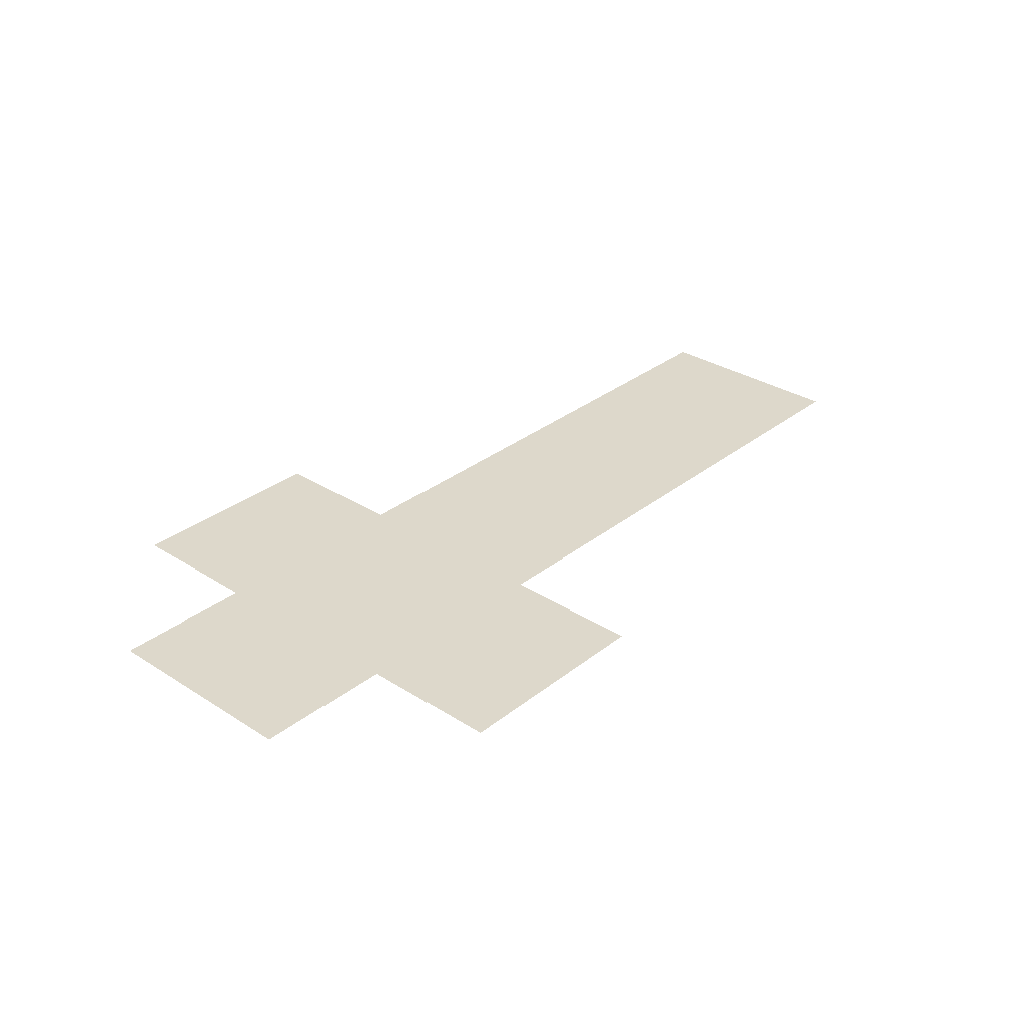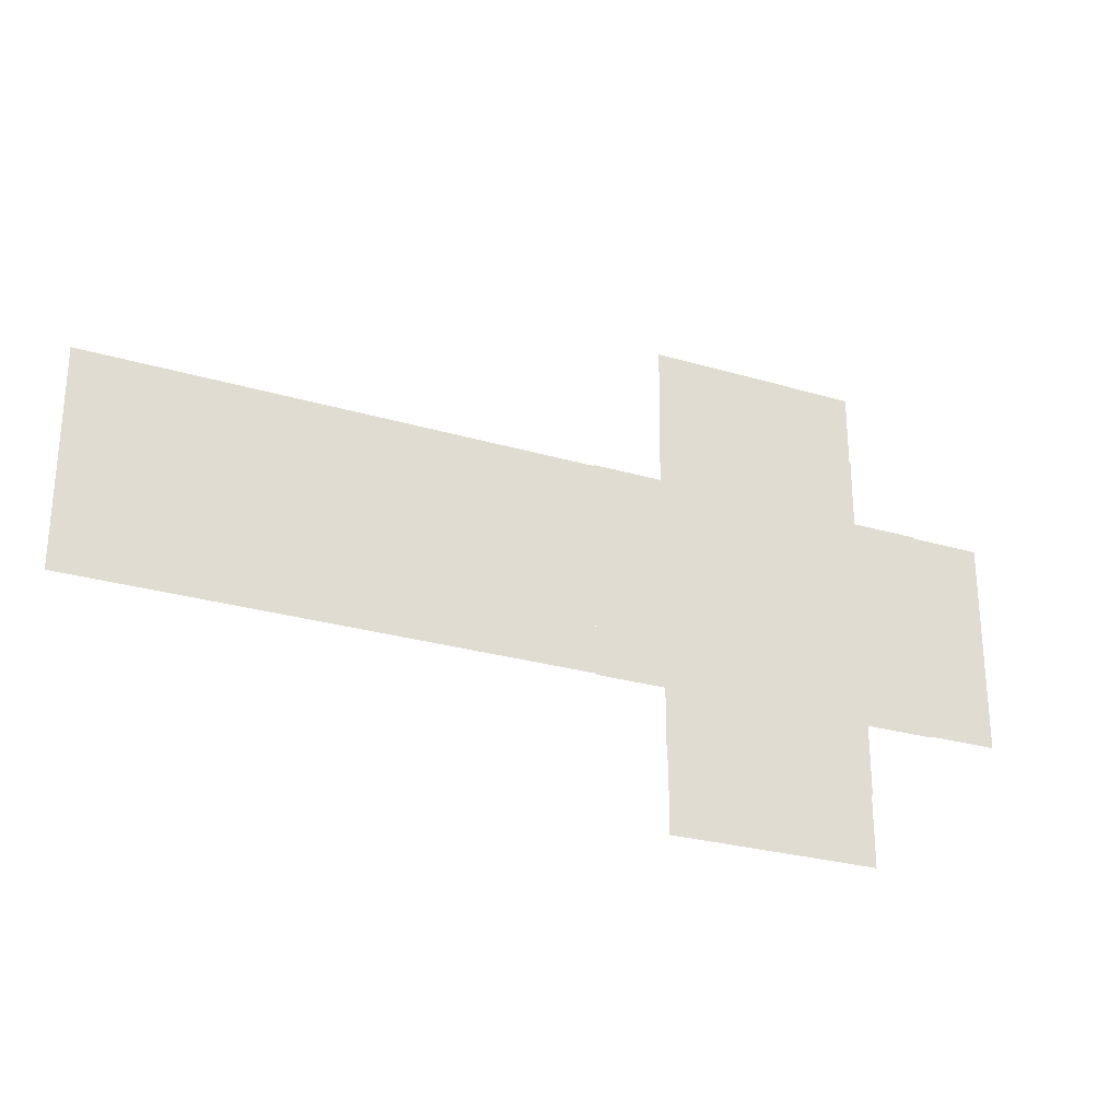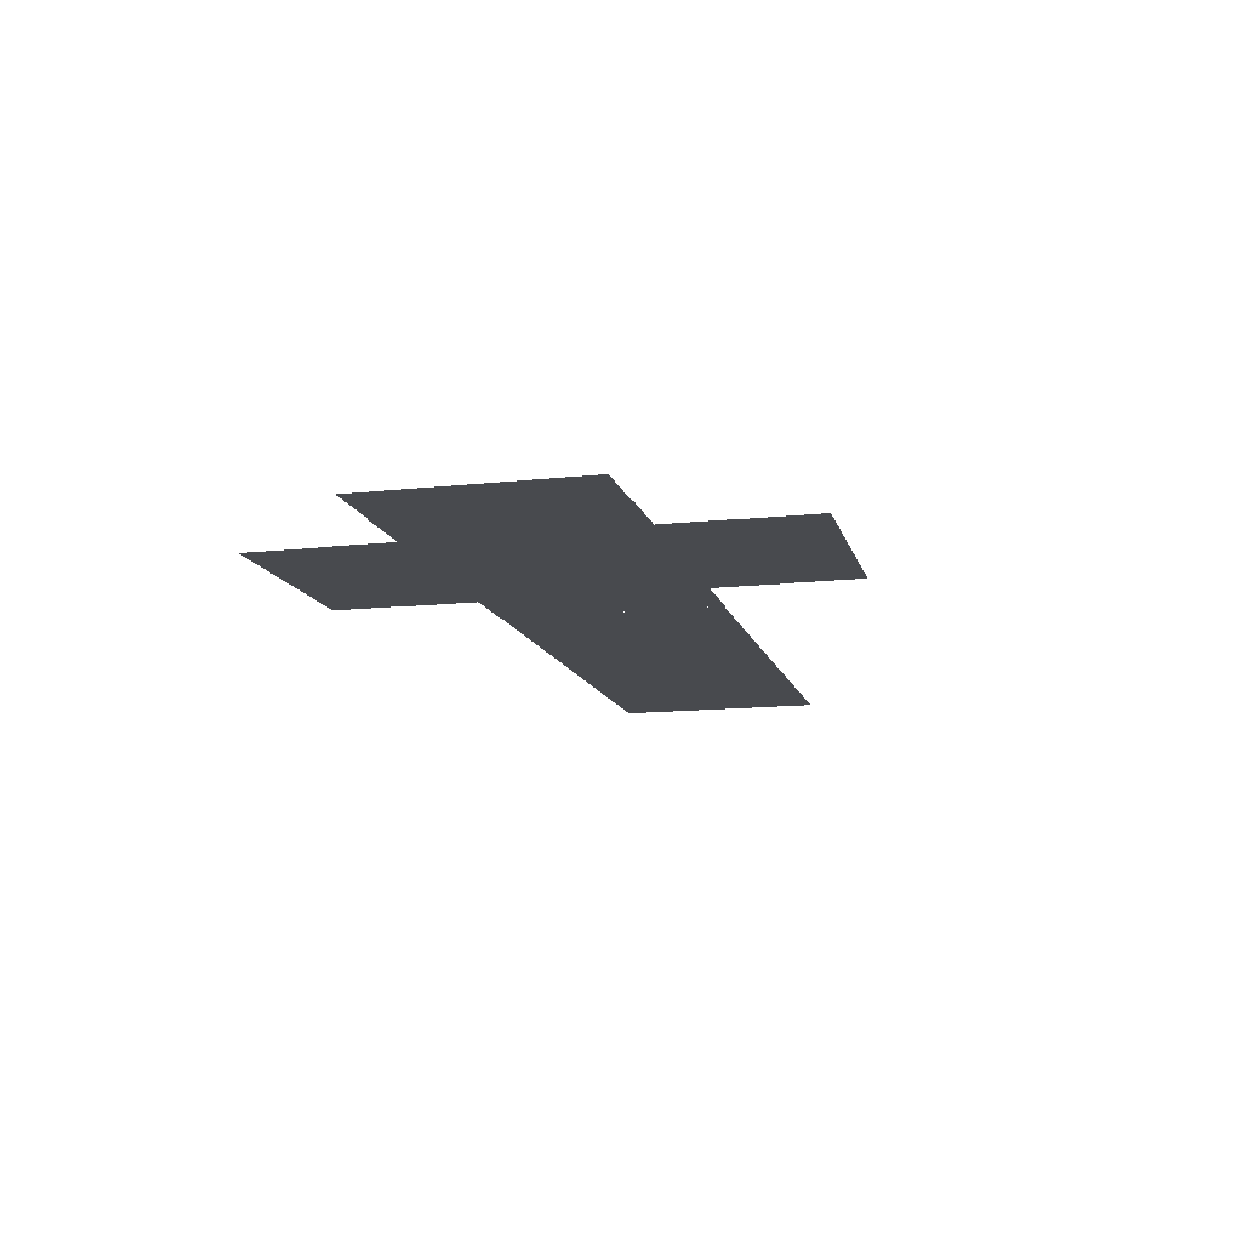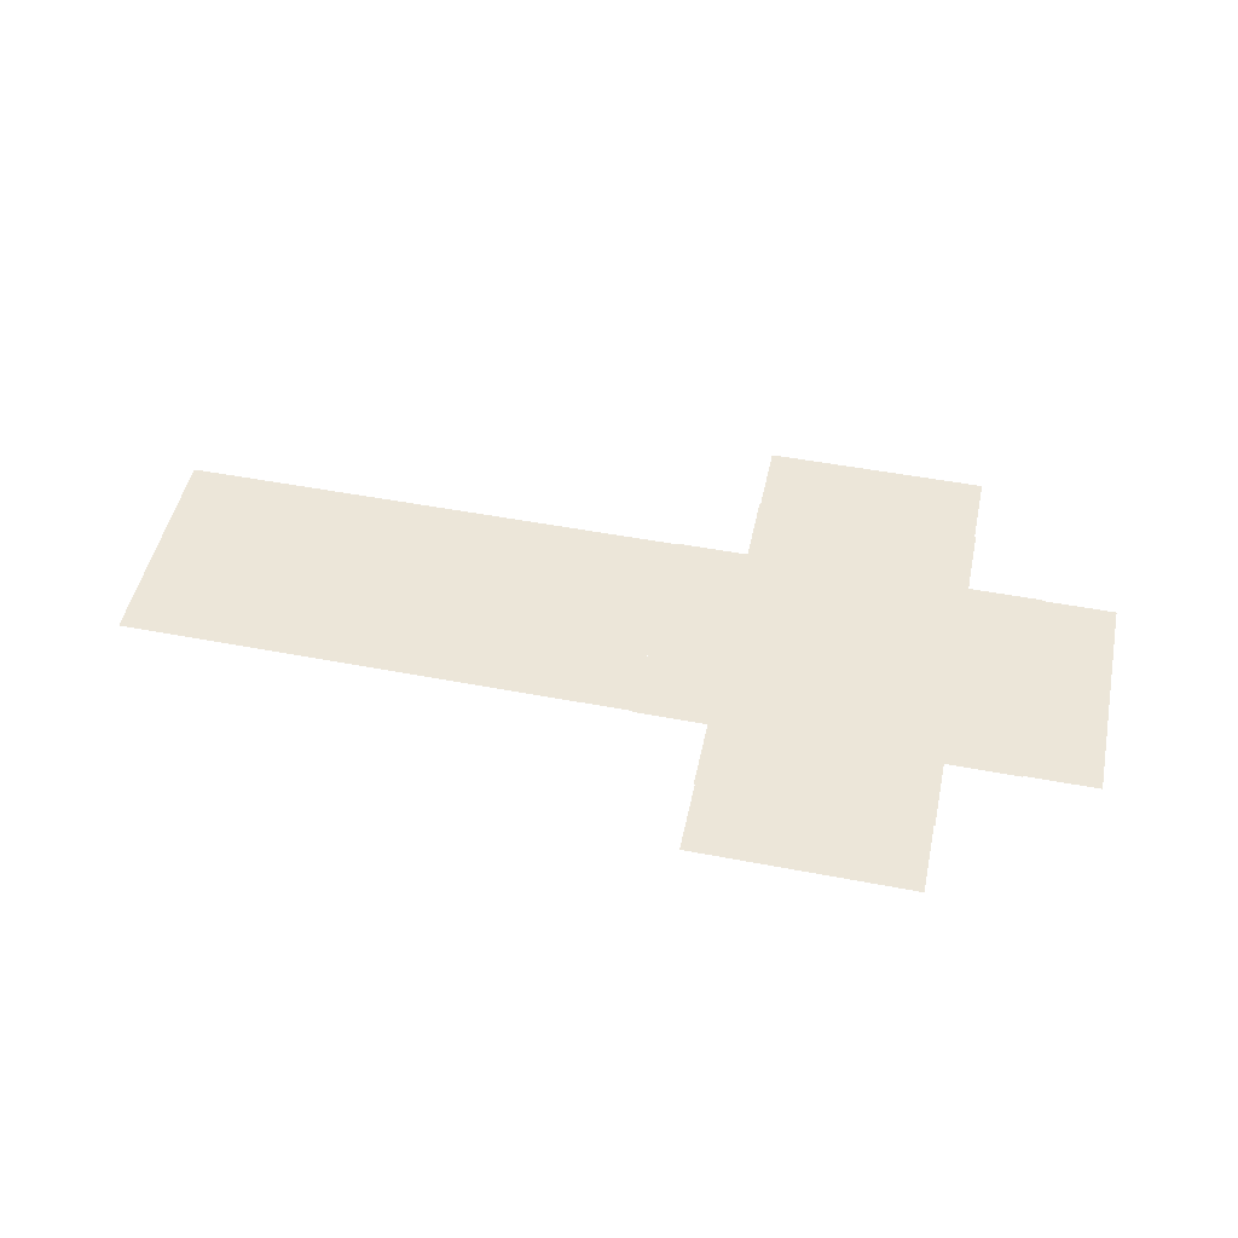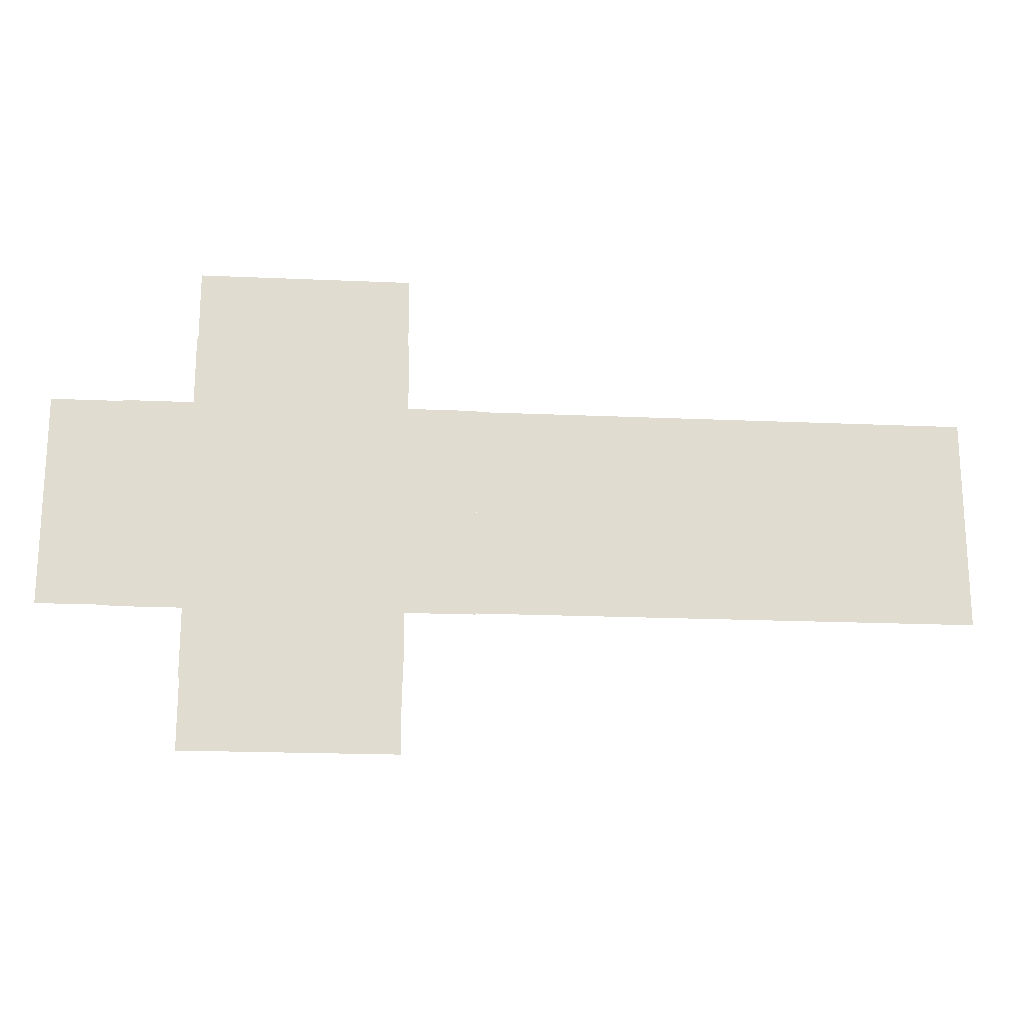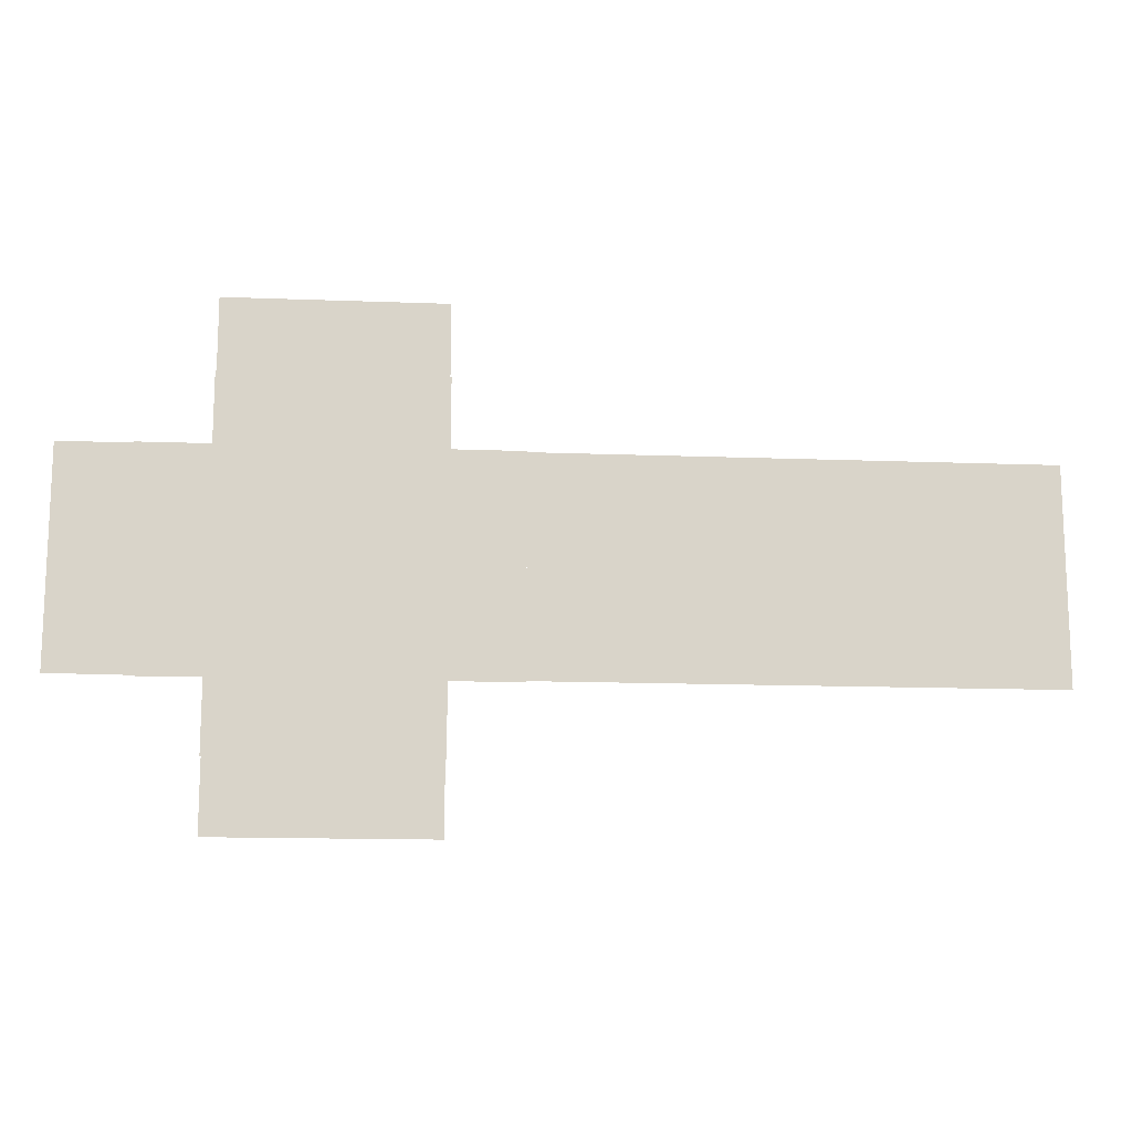
<metadata>
{"format":"obj","ext":"obj","renderer":"f3d","projection":"perspective","resolution":1024,"background":"white","views":[{"elev":31.4,"azim":132.1,"up":"+Y"},{"elev":-26.8,"azim":-24.8,"up":"+Z"},{"elev":-13.1,"azim":104.1,"up":"+Y"},{"elev":49.0,"azim":12.0,"up":"+Y"},{"elev":-19.6,"azim":175.3,"up":"+Z"},{"elev":-14.4,"azim":175.3,"up":"+Z"}]}
</metadata>
<code>
o module_02_tile_02_bd_floor003_TileGround_02_0
v 37.99 3.137 11.79
v 37.99 3.137 9.761
v 36.01 3.137 11.79
v 36.01 3.137 9.761
v 36.01 3.137 11.79
v 36.01 3.137 13.78
v 37.99 3.137 11.79
v 37.99 3.137 13.78
v 36.01 3.137 7.776
v 36.01 3.137 9.761
v 37.99 3.137 7.776
v 37.99 3.137 9.761
v 31.99 3.137 7.776
v 31.99 3.137 9.761
v 33.98 3.137 7.776
v 33.98 3.137 9.761
v 33.98 3.137 7.776
v 33.98 3.137 9.761
v 36.01 3.137 7.776
v 36.01 3.137 9.761
v 33.98 3.137 9.761
v 33.98 3.137 11.79
v 36.01 3.137 9.761
v 36.01 3.137 11.79
v 31.99 3.137 9.761
v 31.99 3.137 11.79
v 33.98 3.137 9.761
v 33.98 3.137 11.79
v 33.98 3.137 13.78
v 33.98 3.137 11.79
v 31.99 3.137 13.78
v 31.99 3.137 11.79
v 36.01 3.137 13.78
v 36.01 3.137 11.79
v 33.98 3.137 13.78
v 33.98 3.137 11.79
f 1 2 3
f 2 4 3
f 5 6 7
f 6 8 7
f 9 10 11
f 10 12 11
f 13 14 15
f 14 16 15
f 17 18 19
f 18 20 19
f 21 22 23
f 22 24 23
f 25 26 27
f 26 28 27
f 29 30 31
f 30 32 31
f 33 34 35
f 34 36 35
o module_02_end_d_floor001_TileGround_02_0
v 49.99 3.137 11.79
v 49.99 3.137 9.76
v 47.99 3.137 11.79
v 47.99 3.137 9.76
v 47.99 3.137 7.776
v 47.99 3.137 9.76
v 49.99 3.137 7.776
v 49.99 3.137 9.76
v 49.99 3.137 13.78
v 49.99 3.137 11.79
v 47.99 3.137 13.78
v 47.99 3.137 11.79
f 37 38 39
f 38 40 39
f 41 42 43
f 42 44 43
f 45 46 47
f 46 48 47
o module_02_corner_concave_floor002_TileGround_02_0
v 47.99 3.137 13.81
v 47.99 3.137 11.76
v 46.02 3.137 13.81
v 46.02 3.137 11.76
v 43.98 3.137 11.76
v 43.98 3.137 13.81
v 46.02 3.137 11.76
v 46.02 3.137 13.81
v 39.96 3.137 5.776
v 39.96 3.137 7.744
v 42.01 3.137 5.776
v 42.01 3.137 7.744
v 42.01 3.137 11.76
v 42.01 3.137 13.81
v 43.98 3.137 11.76
v 43.98 3.137 13.81
v 37.99 3.137 9.792
v 37.99 3.137 11.76
v 39.96 3.137 9.792
v 39.96 3.137 11.76
v 37.99 3.137 11.76
v 37.99 3.137 13.81
v 39.96 3.137 11.76
v 39.96 3.137 13.81
v 39.96 3.137 11.76
v 39.96 3.137 13.81
v 42.01 3.137 11.76
v 42.01 3.137 13.81
v 39.96 3.137 13.81
v 39.96 3.137 15.78
v 42.01 3.137 13.81
v 42.01 3.137 15.78
v 43.98 3.137 15.78
v 43.98 3.137 13.81
v 42.01 3.137 15.78
v 42.01 3.137 13.81
v 46.02 3.137 15.78
v 46.02 3.137 13.81
v 43.98 3.137 15.78
v 43.98 3.137 13.81
v 46.02 3.137 11.76
v 46.02 3.137 9.792
v 43.98 3.137 11.76
v 43.98 3.137 9.792
v 42.01 3.137 9.792
v 42.01 3.137 7.744
v 39.96 3.137 9.792
v 39.96 3.137 7.744
v 43.98 3.137 9.792
v 43.98 3.137 7.744
v 42.01 3.137 9.792
v 42.01 3.137 7.744
v 43.98 3.137 11.76
v 43.98 3.137 9.792
v 42.01 3.137 11.76
v 42.01 3.137 9.792
v 42.01 3.137 11.76
v 42.01 3.137 9.792
v 39.96 3.137 11.76
v 39.96 3.137 9.792
v 39.96 3.137 9.792
v 39.96 3.137 7.744
v 37.99 3.137 9.792
v 37.99 3.137 7.744
v 42.01 3.137 5.776
v 42.01 3.137 7.744
v 43.98 3.137 5.776
v 43.98 3.137 7.744
v 43.98 3.137 5.776
v 43.98 3.137 7.744
v 46.02 3.137 5.776
v 46.02 3.137 7.744
v 43.98 3.137 7.744
v 43.98 3.137 9.792
v 46.02 3.137 7.744
v 46.02 3.137 9.792
v 46.02 3.137 7.744
v 46.02 3.137 9.792
v 47.99 3.137 7.744
v 47.99 3.137 9.792
v 47.99 3.137 11.76
v 47.99 3.137 9.792
v 46.02 3.137 11.76
v 46.02 3.137 9.792
f 49 50 51
f 50 52 51
f 53 54 55
f 54 56 55
f 57 58 59
f 58 60 59
f 61 62 63
f 62 64 63
f 65 66 67
f 66 68 67
f 69 70 71
f 70 72 71
f 73 74 75
f 74 76 75
f 77 78 79
f 78 80 79
f 81 82 83
f 82 84 83
f 85 86 87
f 86 88 87
f 89 90 91
f 90 92 91
f 93 94 95
f 94 96 95
f 97 98 99
f 98 100 99
f 101 102 103
f 102 104 103
f 105 106 107
f 106 108 107
f 109 110 111
f 110 112 111
f 113 114 115
f 114 116 115
f 117 118 119
f 118 120 119
f 121 122 123
f 122 124 123
f 125 126 127
f 126 128 127
f 129 130 131
f 130 132 131
o module_02_end_c_floor001_TileGround_02_0
v 41.98 3.137 5.776
v 41.98 3.137 3.776
v 39.99 3.137 5.776
v 39.99 3.137 3.776
v 41.98 3.137 3.776
v 41.98 3.137 5.776
v 44.01 3.137 3.776
v 44.01 3.137 5.776
v 45.99 3.137 5.776
v 45.99 3.137 3.776
v 44.01 3.137 5.776
v 44.01 3.137 3.776
f 133 134 135
f 134 136 135
f 137 138 139
f 138 140 139
f 141 142 143
f 142 144 143
o module_02_end_a_floor002_TileGround_02_0
v 45.99 3.137 17.78
v 45.99 3.137 15.78
v 44.01 3.137 17.78
v 44.01 3.137 15.78
v 41.98 3.137 15.78
v 41.98 3.137 17.78
v 44.01 3.137 15.78
v 44.01 3.137 17.78
v 41.98 3.137 17.78
v 41.98 3.137 15.78
v 39.99 3.137 17.78
v 39.99 3.137 15.78
f 145 146 147
f 146 148 147
f 149 150 151
f 150 152 151
f 153 154 155
f 154 156 155
o module_02_tile_02_bd_floor007_TileGround_02_0
v 31.99 3.137 11.79
v 31.99 3.137 9.761
v 30.01 3.137 11.79
v 30.01 3.137 9.761
v 30.01 3.137 11.79
v 30.01 3.137 13.78
v 31.99 3.137 11.79
v 31.99 3.137 13.78
v 30.01 3.137 7.776
v 30.01 3.137 9.761
v 31.99 3.137 7.776
v 31.99 3.137 9.761
v 25.99 3.137 7.776
v 25.99 3.137 9.761
v 27.97 3.137 7.776
v 27.97 3.137 9.761
v 27.97 3.137 7.776
v 27.97 3.137 9.761
v 30.01 3.137 7.776
v 30.01 3.137 9.761
v 27.97 3.137 9.761
v 27.97 3.137 11.79
v 30.01 3.137 9.761
v 30.01 3.137 11.79
v 25.99 3.137 9.761
v 25.99 3.137 11.79
v 27.97 3.137 9.761
v 27.97 3.137 11.79
v 27.97 3.137 13.78
v 27.97 3.137 11.79
v 25.99 3.137 13.78
v 25.99 3.137 11.79
v 30.01 3.137 13.78
v 30.01 3.137 11.79
v 27.97 3.137 13.78
v 27.97 3.137 11.79
f 157 158 159
f 158 160 159
f 161 162 163
f 162 164 163
f 165 166 167
f 166 168 167
f 169 170 171
f 170 172 171
f 173 174 175
f 174 176 175
f 177 178 179
f 178 180 179
f 181 182 183
f 182 184 183
f 185 186 187
f 186 188 187
f 189 190 191
f 190 192 191
o module_02_end_b_floor003_TileGround_02_0
v 25.99 3.137 11.79
v 25.99 3.137 9.76
v 23.99 3.137 11.79
v 23.99 3.137 9.76
v 23.99 3.137 7.776
v 23.99 3.137 9.76
v 25.99 3.137 7.776
v 25.99 3.137 9.76
v 25.99 3.137 13.78
v 25.99 3.137 11.79
v 23.99 3.137 13.78
v 23.99 3.137 11.79
f 193 194 195
f 194 196 195
f 197 198 199
f 198 200 199
f 201 202 203
f 202 204 203

</code>
